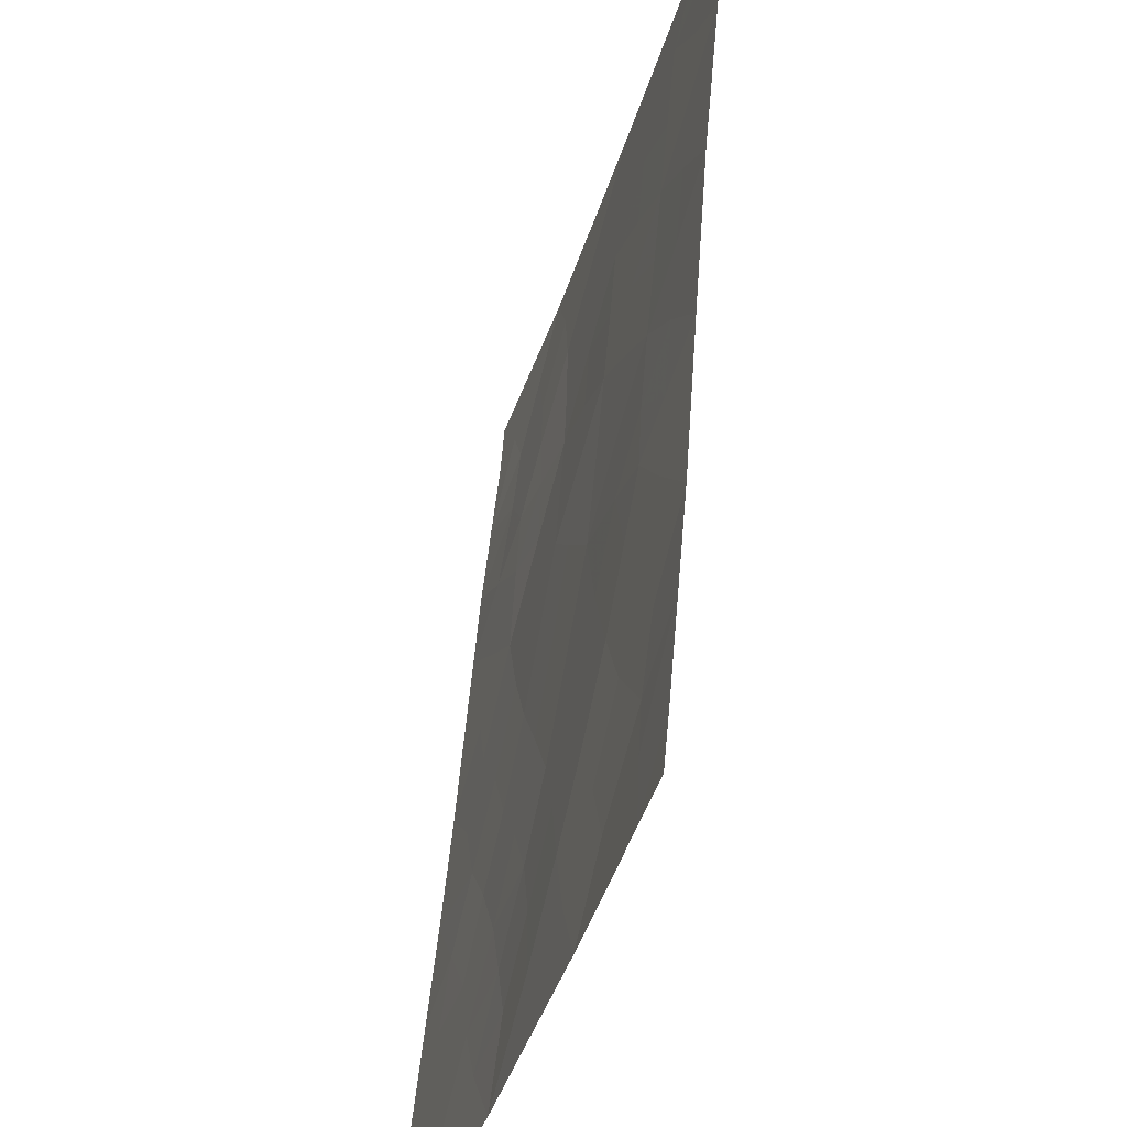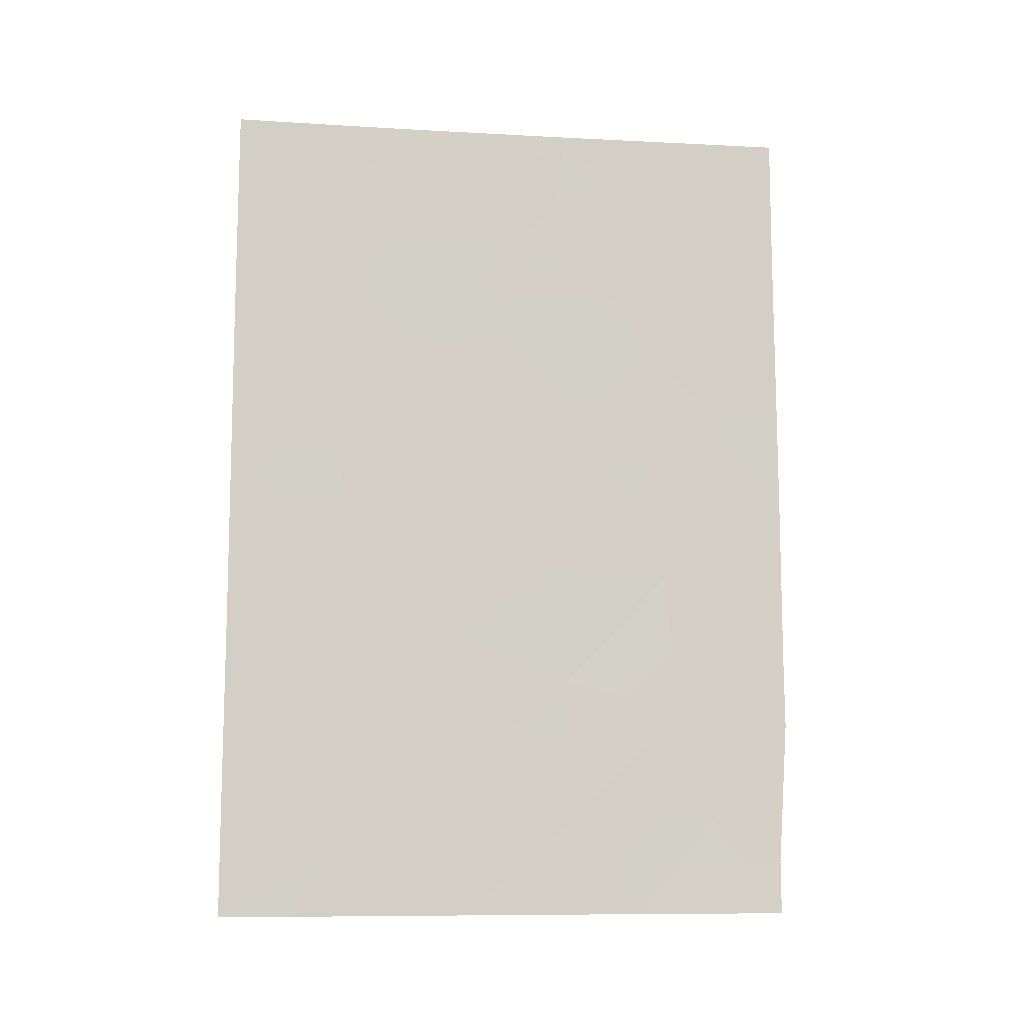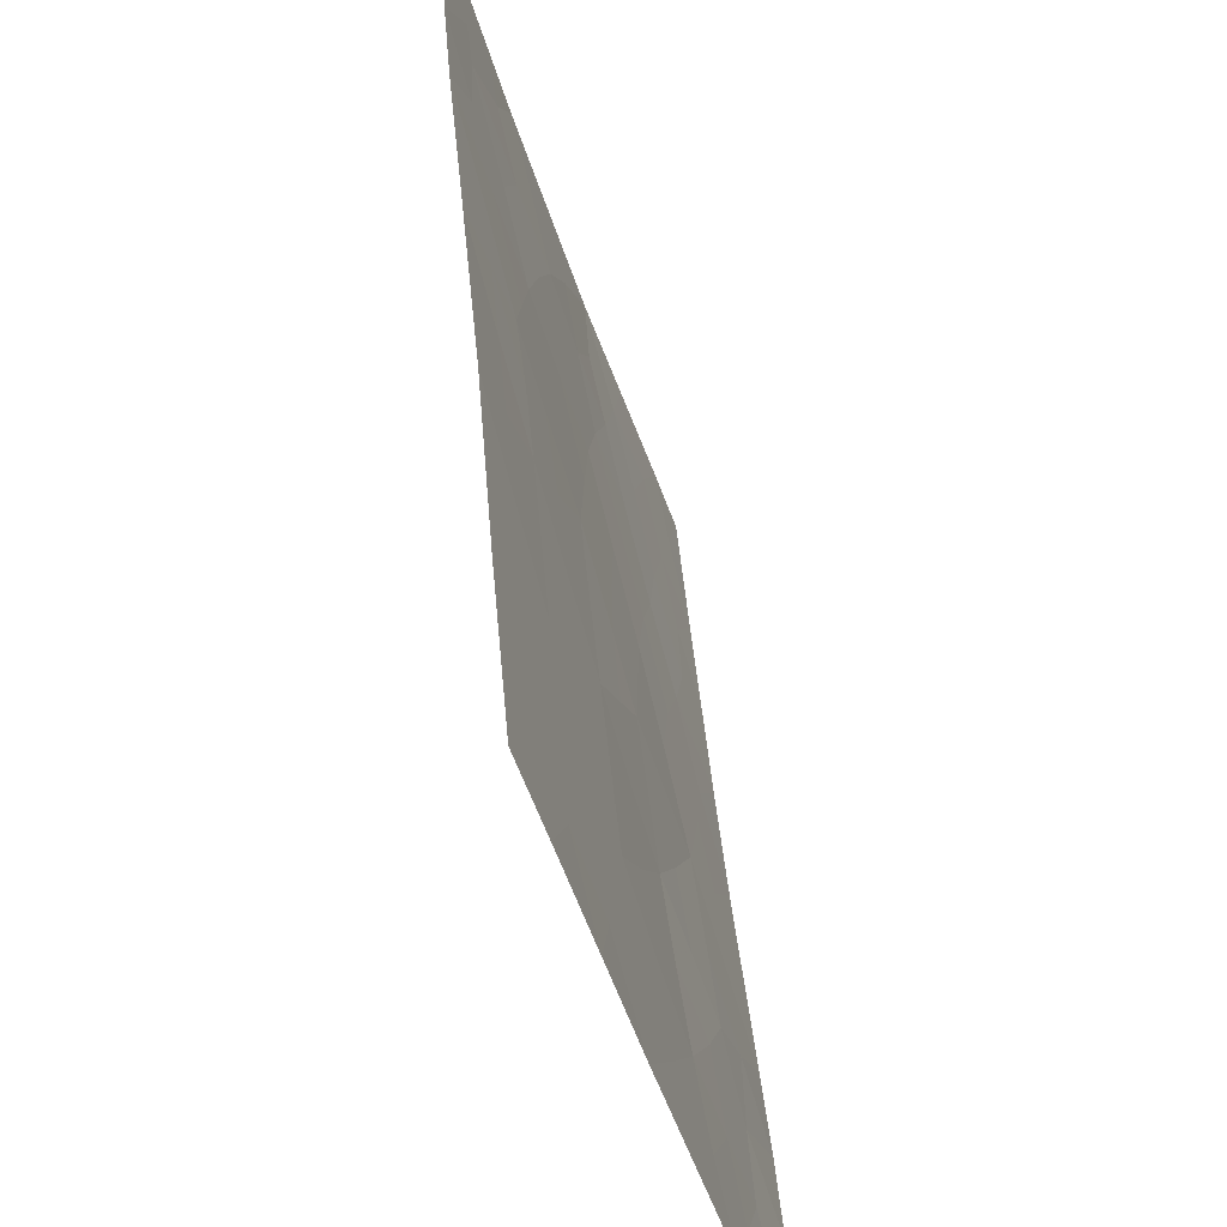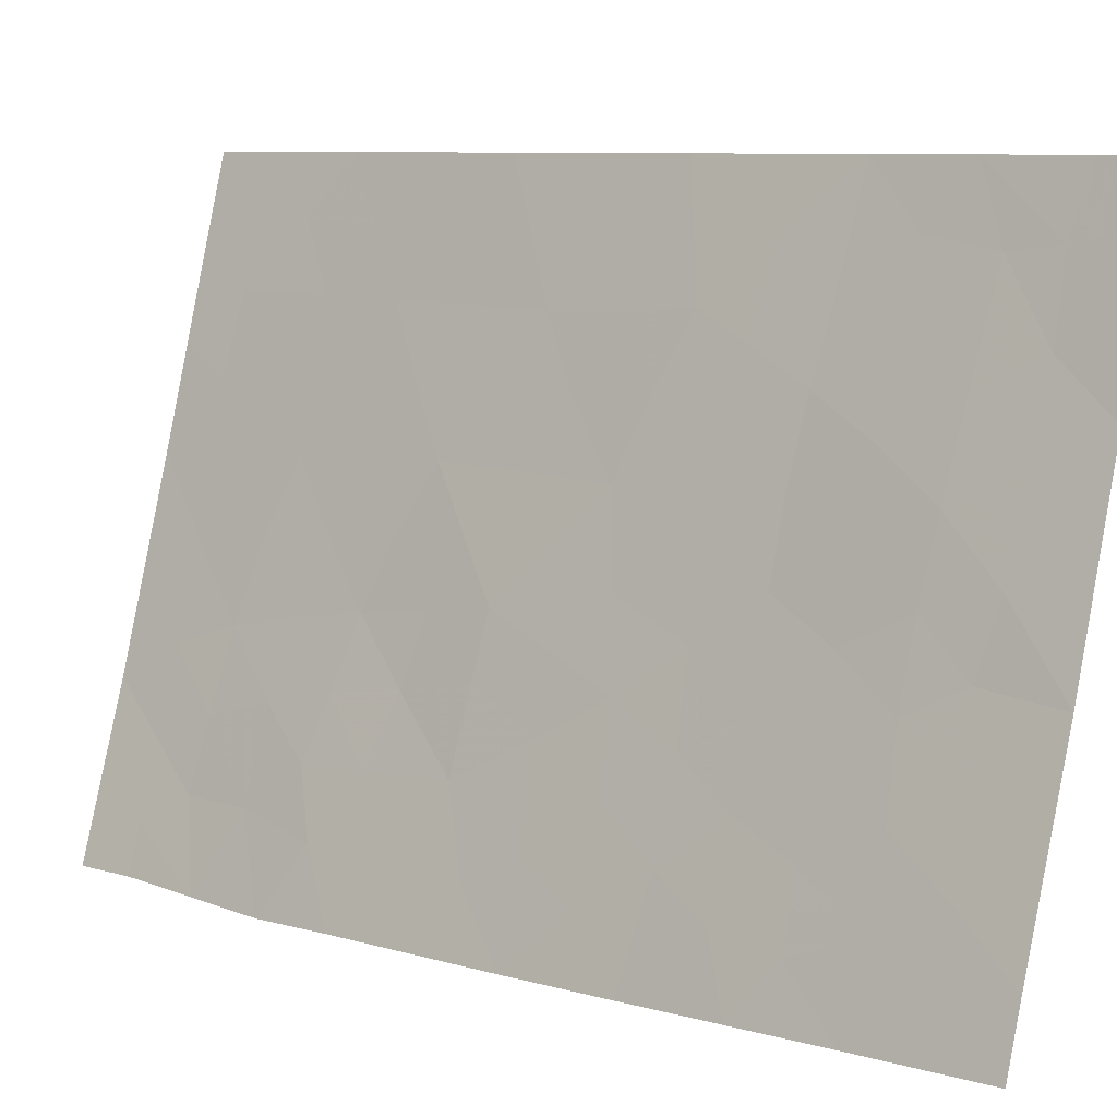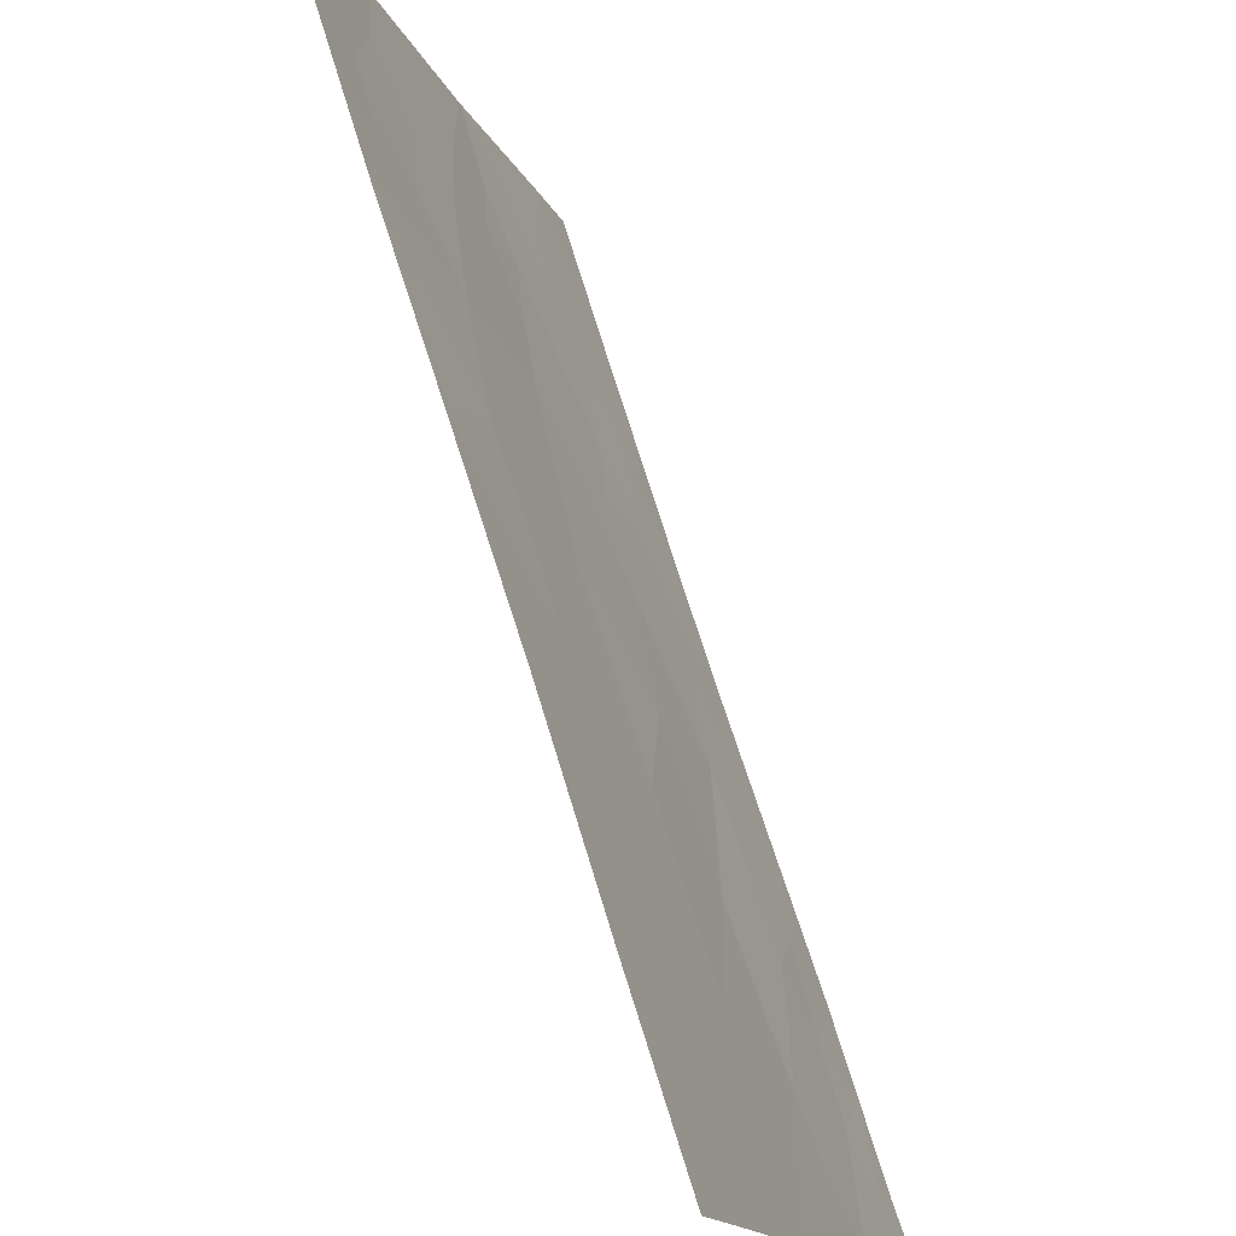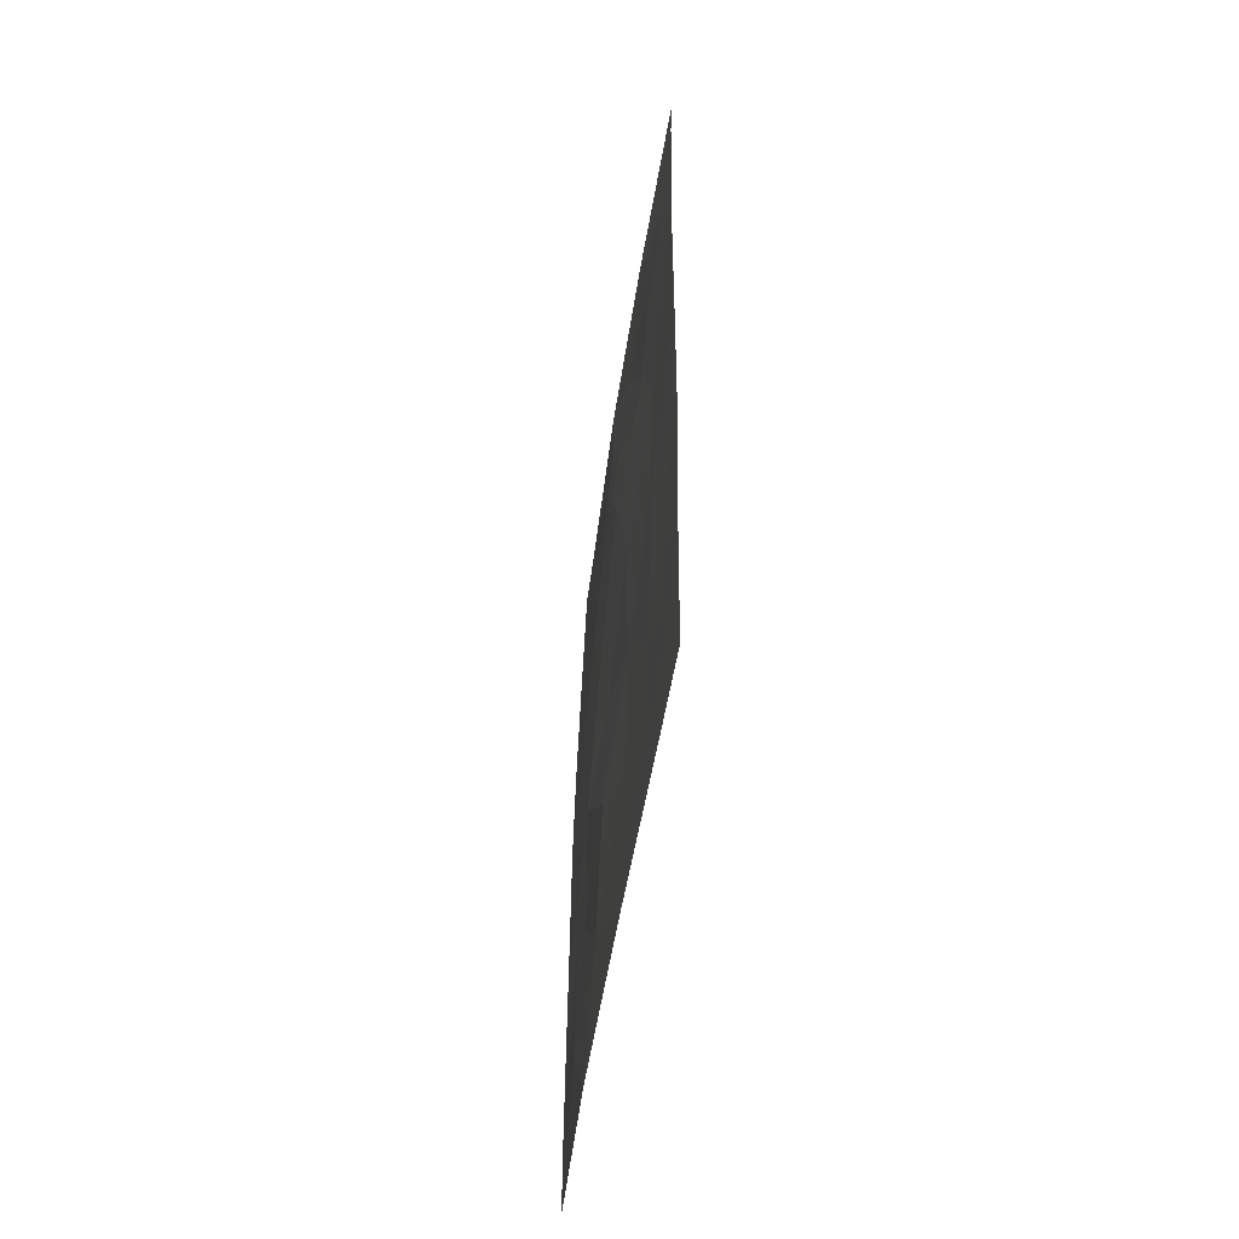
<metadata>
{"format":"obj","ext":"obj","renderer":"f3d","projection":"perspective","resolution":1024,"background":"white","views":[{"elev":46.4,"azim":-176.2,"up":"+Z"},{"elev":-9.4,"azim":64.5,"up":"+Y"},{"elev":40.8,"azim":-5.5,"up":"+Z"},{"elev":8.5,"azim":128.6,"up":"+Z"},{"elev":69.8,"azim":-17.9,"up":"+Z"},{"elev":-53.1,"azim":-25.4,"up":"+Y"}]}
</metadata>
<code>
v 100 -50 96.59
v 100 -47.87 96.69
v 99.57 -42.85 98.49
v 100.3 -41.42 95.84
v 100.6 -37.99 95.15
v 100 -45.86 96.77
v 100.7 -39.76 94.88
v 99.05 -47.93 100
v 100.5 -44.81 95.37
v 100.6 -48.41 94.79
v 100.5 -46.58 95.13
v 101.5 -43.82 91.9
v 101.5 -46.18 91.89
v 101 -39.67 93.91
v 100.7 -43.05 94.68
v 100.8 -50 94.07
v 101.5 -47.2 91.87
v 101.1 -48.59 92.95
v 101.6 -39.74 91.97
v 101.2 -42.17 93.16
v 99.12 -41.13 100
v 99.11 -43.26 100
v 99.16 -38.68 100
v 99.36 -38 99.35
v 99.85 -38 97.63
v 99.17 -38 100
v 101.5 -49.25 91.98
v 101.5 -50 91.98
v 101.4 -38 92.77
v 99.03 -50 100
v 99.31 -50 99.04
v 101.6 -38 92
v 101.5 -42.34 91.92
v 100.1 -39.67 96.77
v 99.09 -45.59 100
v 99.53 -46.87 98.41
v 99.78 -41.35 97.76
v 99.57 -44.75 98.38
v 101 -46.98 93.51
v 100.1 -43.53 96.7
v 101 -44.93 93.62
v 101 -41.42 93.79
v 99.07 -46.76 100
v 99.31 -46.26 99.21
v 99.29 -47.37 99.22
v 100.8 -47.66 94.07
v 100.5 -47.51 94.98
v 100.8 -46.78 94.28
v 101.5 -45 91.89
v 101.3 -45.56 92.74
v 101.3 -44.51 92.68
v 100.4 -50 95.33
v 100.3 -49.15 95.61
v 100.7 -49.24 94.51
v 100 -48.86 96.62
v 100.3 -48.2 95.76
v 101.3 -46.67 92.73
v 101.2 -47.71 92.94
v 100.9 -48.5 93.82
v 100.2 -42.4 96.25
v 99.93 -42.37 97.21
v 100.1 -41.42 96.8
v 99.11 -42.19 100
v 99.36 -42.01 99.18
v 99.35 -43.04 99.2
v 99.47 -41.23 98.79
v 99.66 -42.17 98.16
v 99.14 -39.9 100
v 99.34 -40.4 99.25
v 99.39 -38.84 99.19
v 99.6 -38 98.49
v 99.67 -38.79 98.21
v 101.5 -48.22 91.93
v 101.4 -40.53 92.64
v 101.1 -40.56 93.45
v 101.3 -39.68 92.96
v 101.3 -49.24 92.56
v 101.1 -50 93.03
v 101 -49.28 93.5
v 101.2 -38.82 93.38
v 101.5 -38.85 92.48
v 99.25 -49.37 99.26
v 99.04 -48.96 100
v 99.27 -48.45 99.23
v 99.62 -40.41 98.32
v 99.67 -50 97.82
v 99.78 -49.32 97.44
v 101.6 -38.87 91.99
v 101.6 -41.04 91.95
v 100.2 -40.55 96.35
v 100.4 -39.75 95.83
v 100.5 -40.57 95.41
v 100.3 -45.29 96.01
v 100.5 -45.63 95.25
v 100.3 -46.28 95.96
v 99.51 -47.94 98.43
v 99.77 -47.41 97.58
v 99.76 -48.44 97.56
v 100.3 -47.26 95.88
v 100.3 -38.87 96.09
v 100.5 -39.04 95.25
v 99.82 -44.24 97.56
v 100 -44.77 96.75
v 99.81 -45.33 97.57
v 100 -46.88 96.74
v 99.58 -43.73 98.39
v 99.34 -44.07 99.19
v 99.79 -43.19 97.7
v 101.5 -43.08 91.91
v 100.2 -37.99 96.39
v 99.99 -38.81 97.15
v 100.6 -41.37 94.87
v 100.8 -42.15 94.25
v 100.5 -42.25 95.26
v 100.3 -44.27 95.93
v 100.8 -40.55 94.43
v 99.93 -40.49 97.3
v 99.79 -39.6 97.8
v 101.2 -43.84 93
v 100.8 -43.92 94.14
v 101 -42.98 93.71
v 99.33 -45.16 99.2
v 99.55 -45.81 98.4
v 101 -38 93.96
v 99.1 -44.42 100
v 99.79 -46.39 97.58
v 100.4 -43.25 95.64
v 100.6 -44 95.05
v 100.7 -44.85 94.63
v 101 -46.1 93.55
v 100.7 -45.82 94.41
v 100.8 -38.89 94.41
v 101.3 -41.41 92.74
v 99.4 -39.48 99.11
v 101.3 -43.09 92.65
v 99.49 -49.23 98.44
f 43 44 45
f 46 47 48
f 49 50 51
f 52 53 54
f 55 56 53
f 59 46 58
f 60 61 62
f 63 64 65
f 66 67 64
f 71 72 70
f 23 26 24
f 17 73 58
f 74 75 76
f 18 73 77
f 78 79 77
f 76 80 81
f 31 30 82
f 83 84 82
f 69 85 66
f 1 86 87
f 88 19 81
f 19 89 74
f 90 91 92
f 93 94 95
f 96 97 98
f 56 99 47
f 100 101 91
f 102 103 104
f 105 95 99
f 65 106 107
f 108 102 106
f 109 12 135
f 110 100 111
f 112 113 114
f 93 103 115
f 14 116 7
f 90 62 117
f 72 111 118
f 117 85 118
f 79 54 59
f 120 121 119
f 44 122 123
f 108 67 61
f 132 124 80
f 122 125 107
f 87 98 55
f 97 126 105
f 84 45 96
f 123 104 126
f 60 114 127
f 128 120 129
f 57 130 50
f 48 131 130
f 115 127 128
f 129 131 94
f 116 112 92
f 8 43 45
f 43 35 44
f 45 44 36
f 39 46 48
f 46 10 47
f 48 47 11
f 12 49 51
f 49 13 50
f 51 50 41
f 16 52 54
f 52 1 53
f 54 53 10
f 1 55 53
f 55 2 56
f 53 56 10
f 13 17 57
f 17 58 57
f 18 59 58
f 59 10 46
f 58 46 39
f 4 60 62
f 60 40 61
f 62 61 37
f 22 63 65
f 63 21 64
f 65 64 3
f 21 66 64
f 66 37 67
f 64 67 3
f 21 68 69
f 68 23 70
f 69 68 134
f 70 23 24
f 24 71 70
f 71 25 72
f 70 72 134
f 27 77 73
f 58 73 18
f 19 74 76
f 76 75 14
f 77 27 28
f 28 78 77
f 78 16 79
f 77 79 18
f 19 76 81
f 76 14 80
f 81 80 29
f 30 83 82
f 83 8 84
f 82 84 136
f 21 69 66
f 69 134 85
f 66 85 37
f 86 136 87
f 32 81 29
f 81 32 88
f 89 33 133
f 4 90 92
f 90 34 91
f 92 91 7
f 6 93 95
f 93 9 94
f 95 94 11
f 96 36 97
f 98 97 2
f 10 56 47
f 56 2 99
f 47 99 11
f 34 100 91
f 100 5 101
f 91 101 7
f 38 102 104
f 102 40 103
f 104 103 6
f 2 105 99
f 105 6 95
f 99 95 11
f 22 65 107
f 65 3 106
f 107 106 38
f 3 108 106
f 108 40 102
f 106 102 38
f 33 109 135
f 25 110 111
f 110 5 100
f 111 100 34
f 4 112 114
f 112 42 113
f 114 113 15
f 9 93 115
f 93 6 103
f 115 103 40
f 101 5 132
f 7 101 132
f 14 75 116
f 75 42 116
f 34 90 117
f 90 4 62
f 117 62 37
f 72 25 111
f 118 111 34
f 34 117 118
f 117 37 85
f 118 85 134
f 18 79 59
f 79 16 54
f 59 54 10
f 119 51 41
f 41 120 119
f 120 15 121
f 119 121 135
f 36 44 123
f 44 35 122
f 123 122 38
f 40 108 61
f 108 3 67
f 61 67 37
f 113 121 15
f 14 132 80
f 132 5 124
f 80 124 29
f 38 122 107
f 122 35 125
f 107 125 22
f 1 87 55
f 87 136 98
f 55 98 2
f 2 97 105
f 97 36 126
f 105 126 6
f 84 8 45
f 96 45 36
f 36 123 126
f 123 38 104
f 126 104 6
f 40 60 127
f 60 4 114
f 127 114 15
f 9 128 129
f 128 15 120
f 129 120 41
f 13 57 50
f 57 39 130
f 50 130 41
f 39 48 130
f 48 11 131
f 130 131 41
f 9 115 128
f 115 40 127
f 128 127 15
f 9 129 94
f 129 41 131
f 94 131 11
f 7 116 92
f 116 42 112
f 92 112 4
f 74 89 133
f 57 58 39
f 7 132 14
f 75 74 133
f 113 42 20
f 133 42 75
f 20 121 113
f 133 33 20
f 135 20 33
f 20 42 133
f 135 121 20
f 82 136 31
f 136 96 98
f 136 84 96
f 119 135 12
f 119 12 51
f 136 86 31
f 134 68 70
f 134 72 118

</code>
